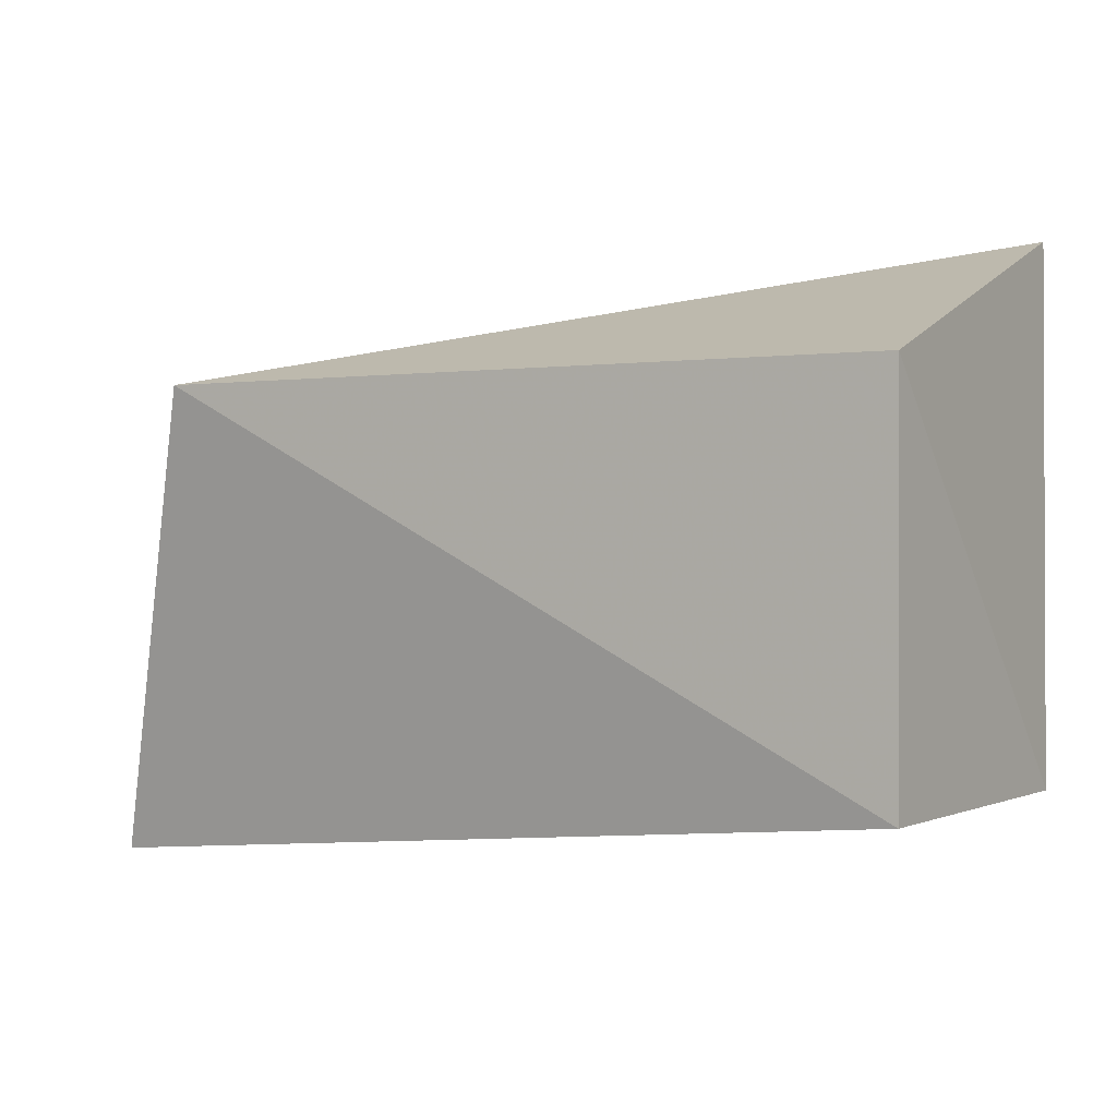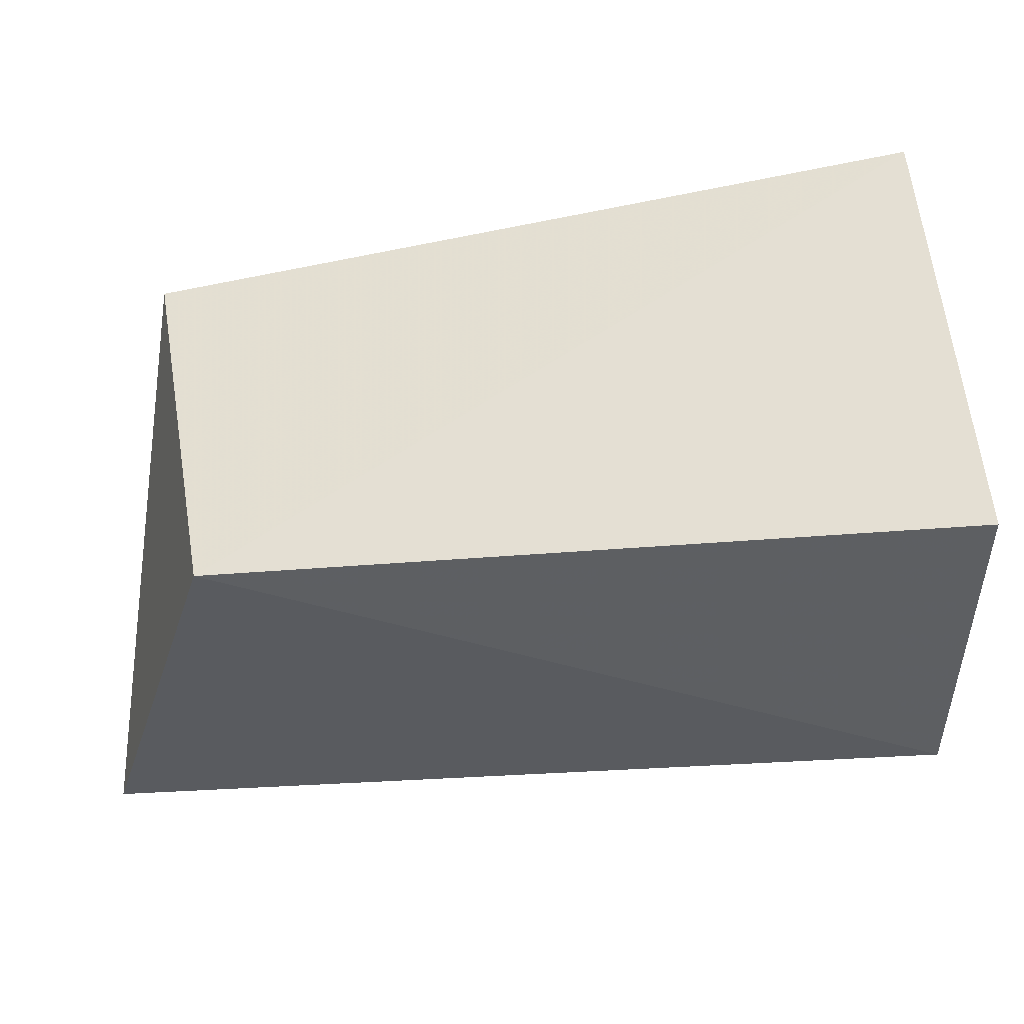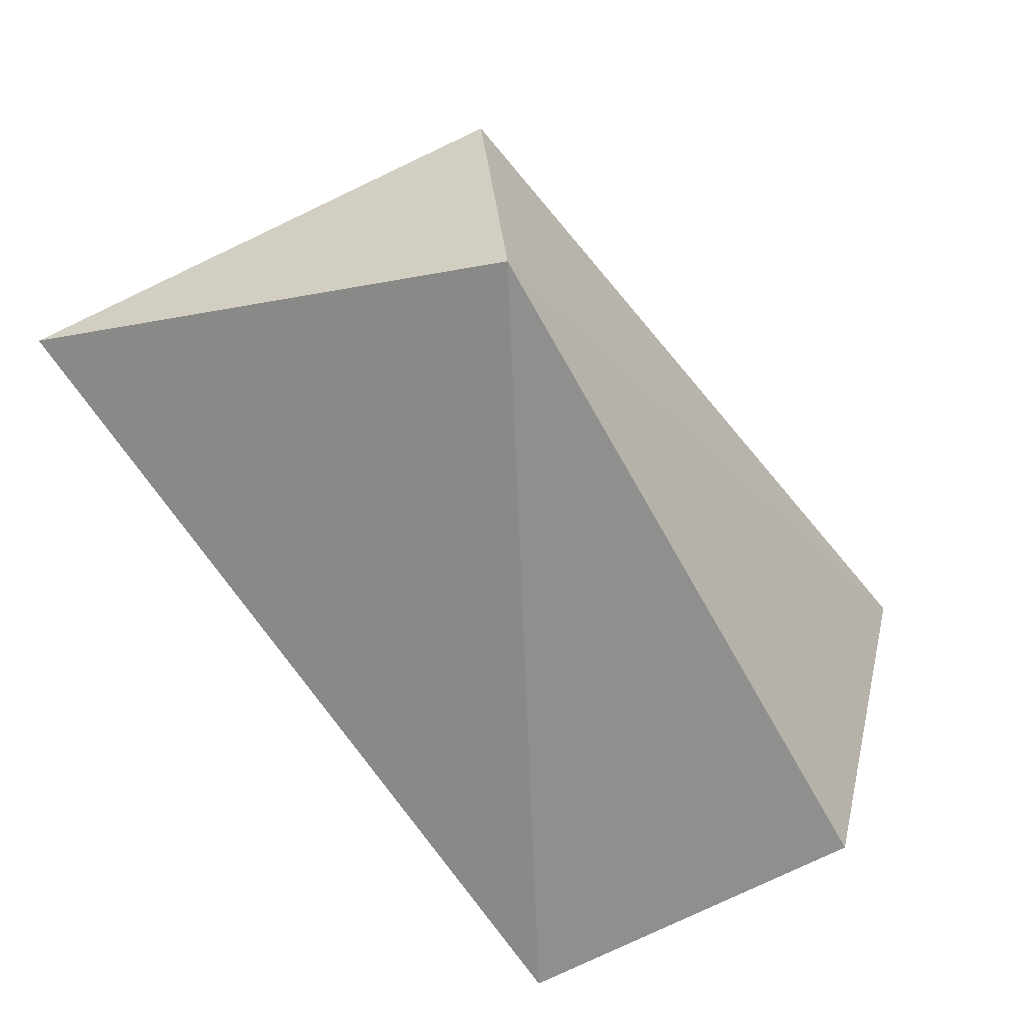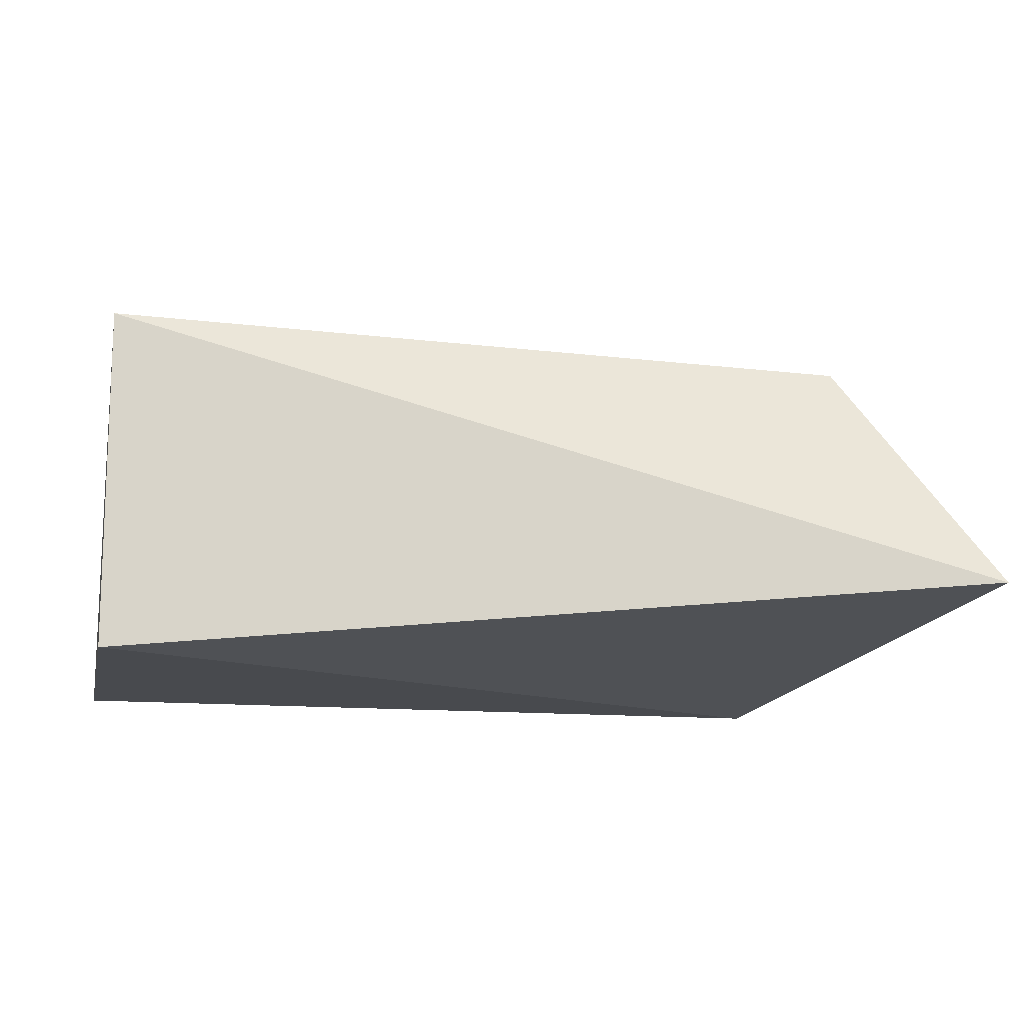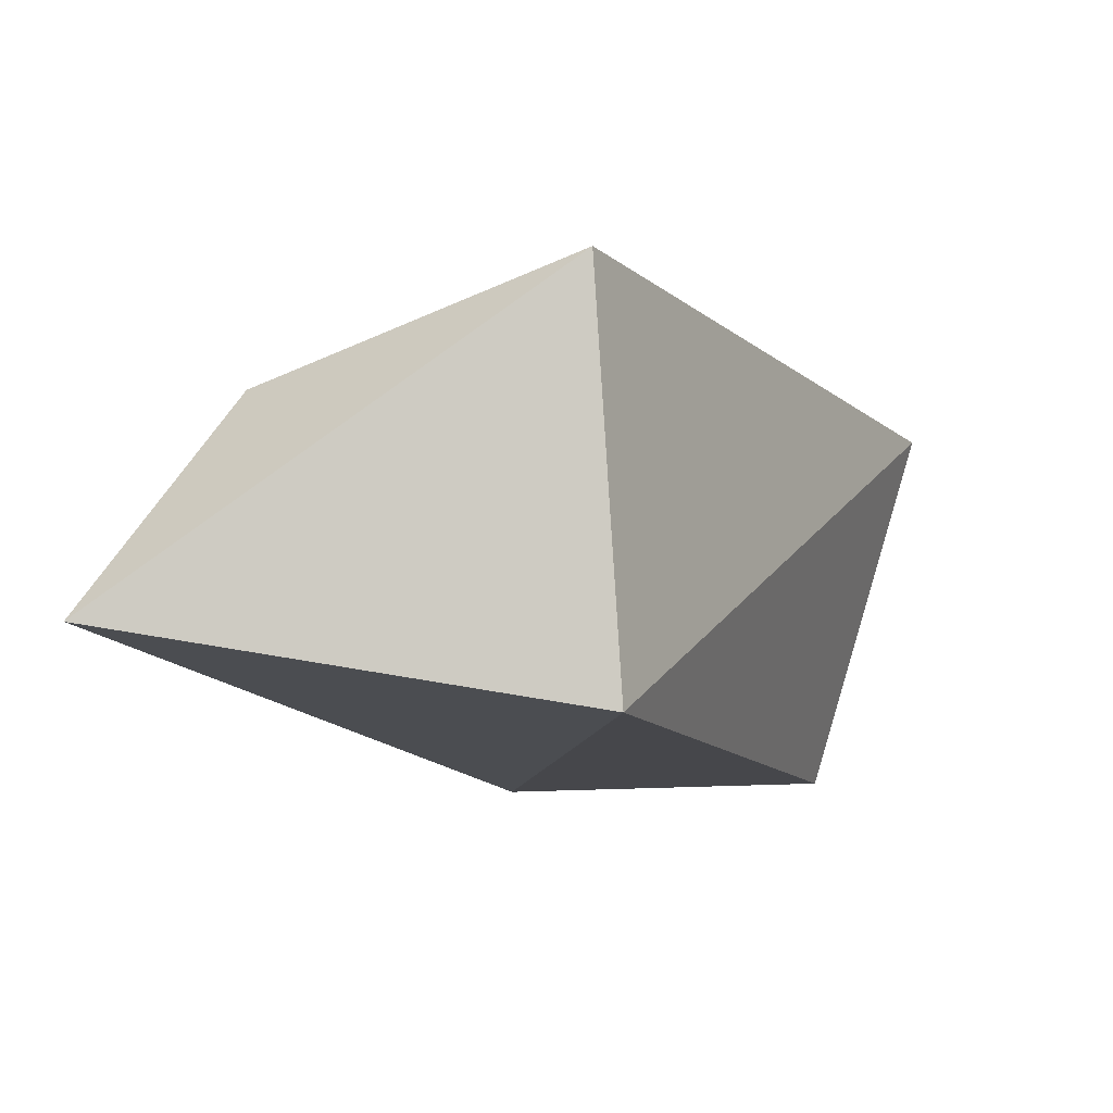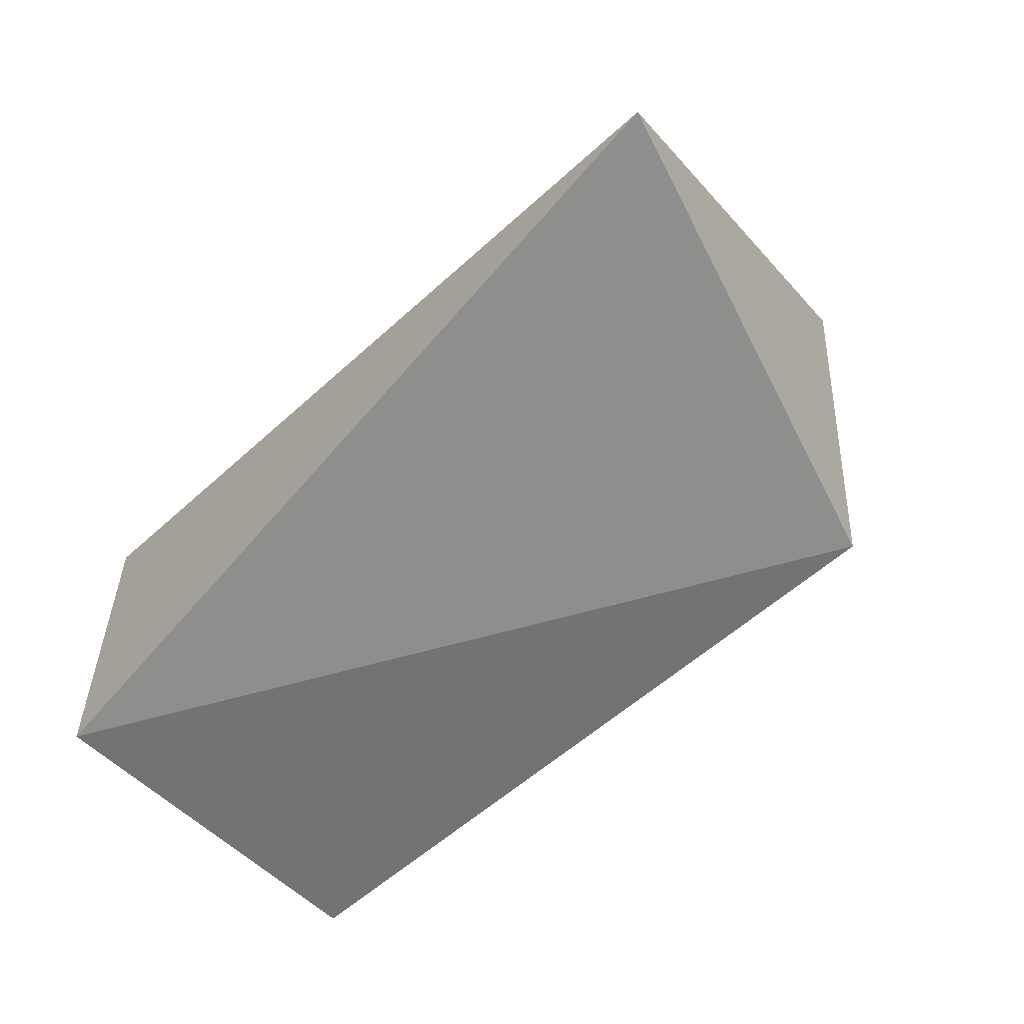
<metadata>
{"format":"obj","ext":"obj","renderer":"f3d","projection":"perspective","resolution":1024,"background":"white","views":[{"elev":0.4,"azim":-147.8,"up":"+Y"},{"elev":48.6,"azim":175.2,"up":"+Y"},{"elev":-65.2,"azim":118.9,"up":"+Z"},{"elev":-13.2,"azim":-12.2,"up":"+Z"},{"elev":-10.8,"azim":109.0,"up":"+Z"},{"elev":-55.9,"azim":43.7,"up":"+Z"}]}
</metadata>
<code>
v 0.3005 -0.2932 0.2924
v 0.2582 -0.1439 0.2661
v 0.2707 -0.1482 0.395
v 0.02424 -0.102 0.3924
v 0.01575 -0.2652 0.2661
v 0.01575 -0.2652 0.3722
v 0.01575 -0.1439 0.2661
v 0.2547 -0.2624 0.3679
f 1 2 3
f 3 2 4
f 5 2 1
f 6 3 4
f 6 5 1
f 7 4 2
f 7 2 5
f 7 6 4
f 7 5 6
f 8 6 1
f 8 1 3
f 8 3 6

</code>
